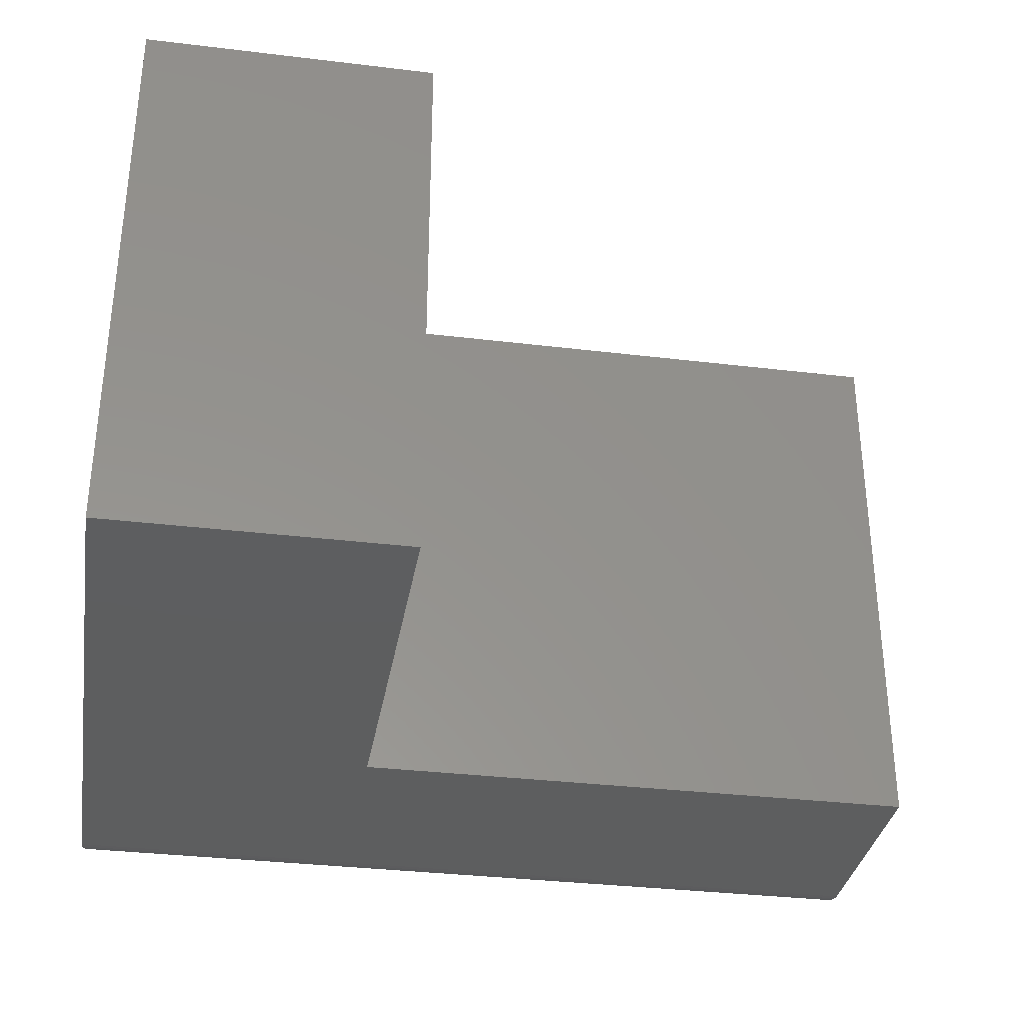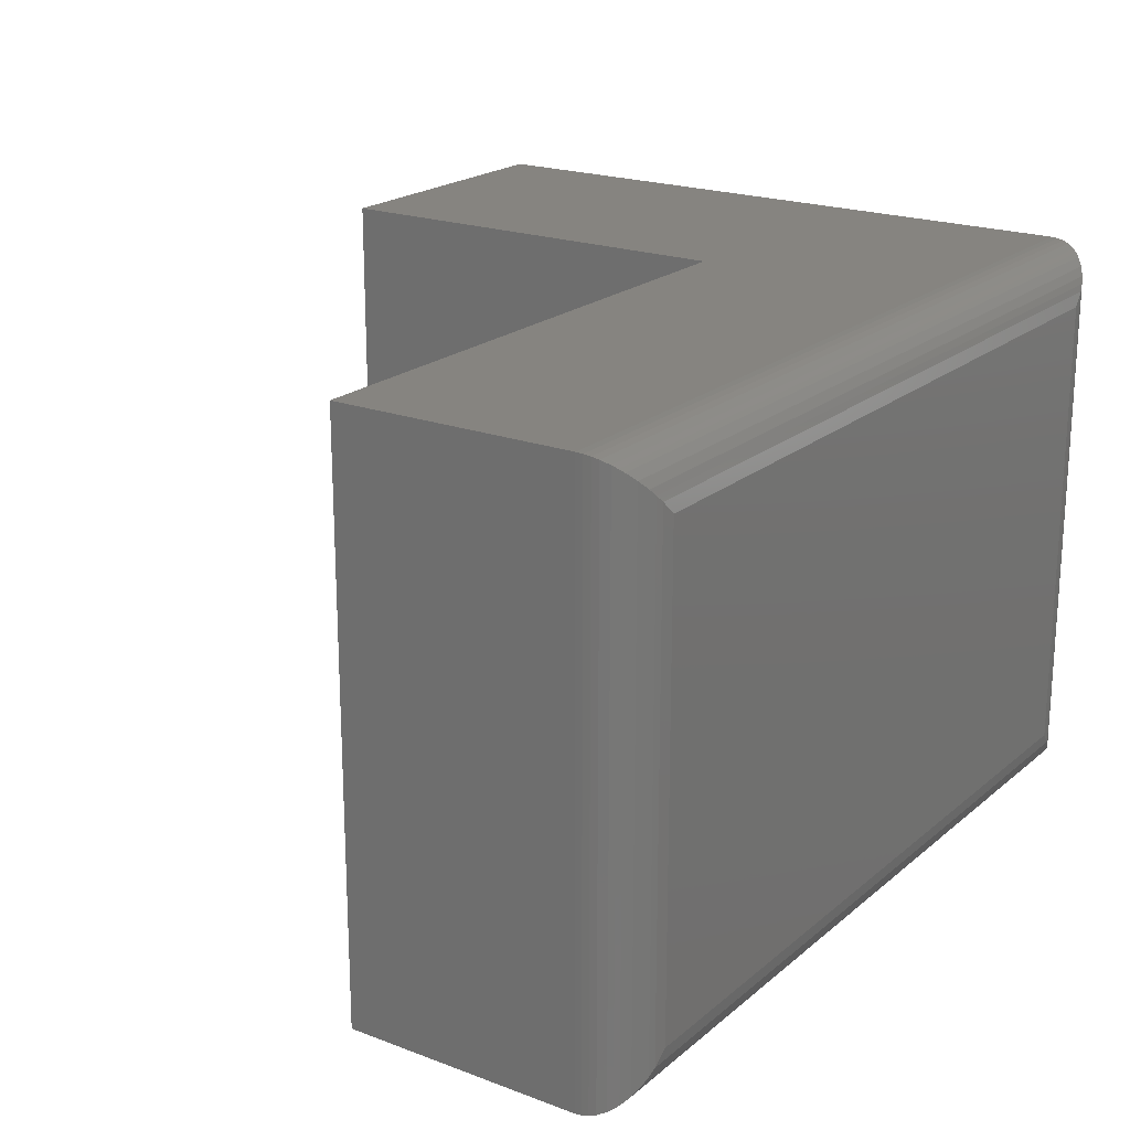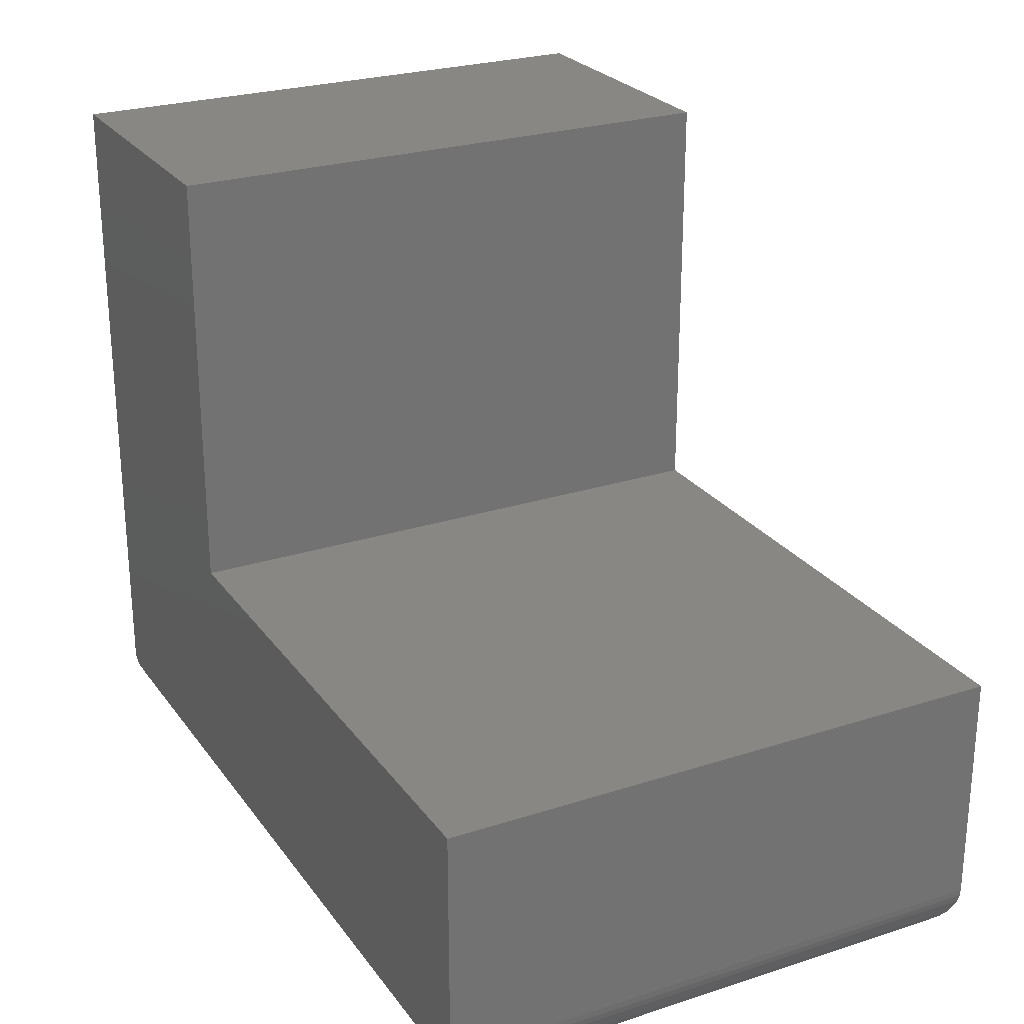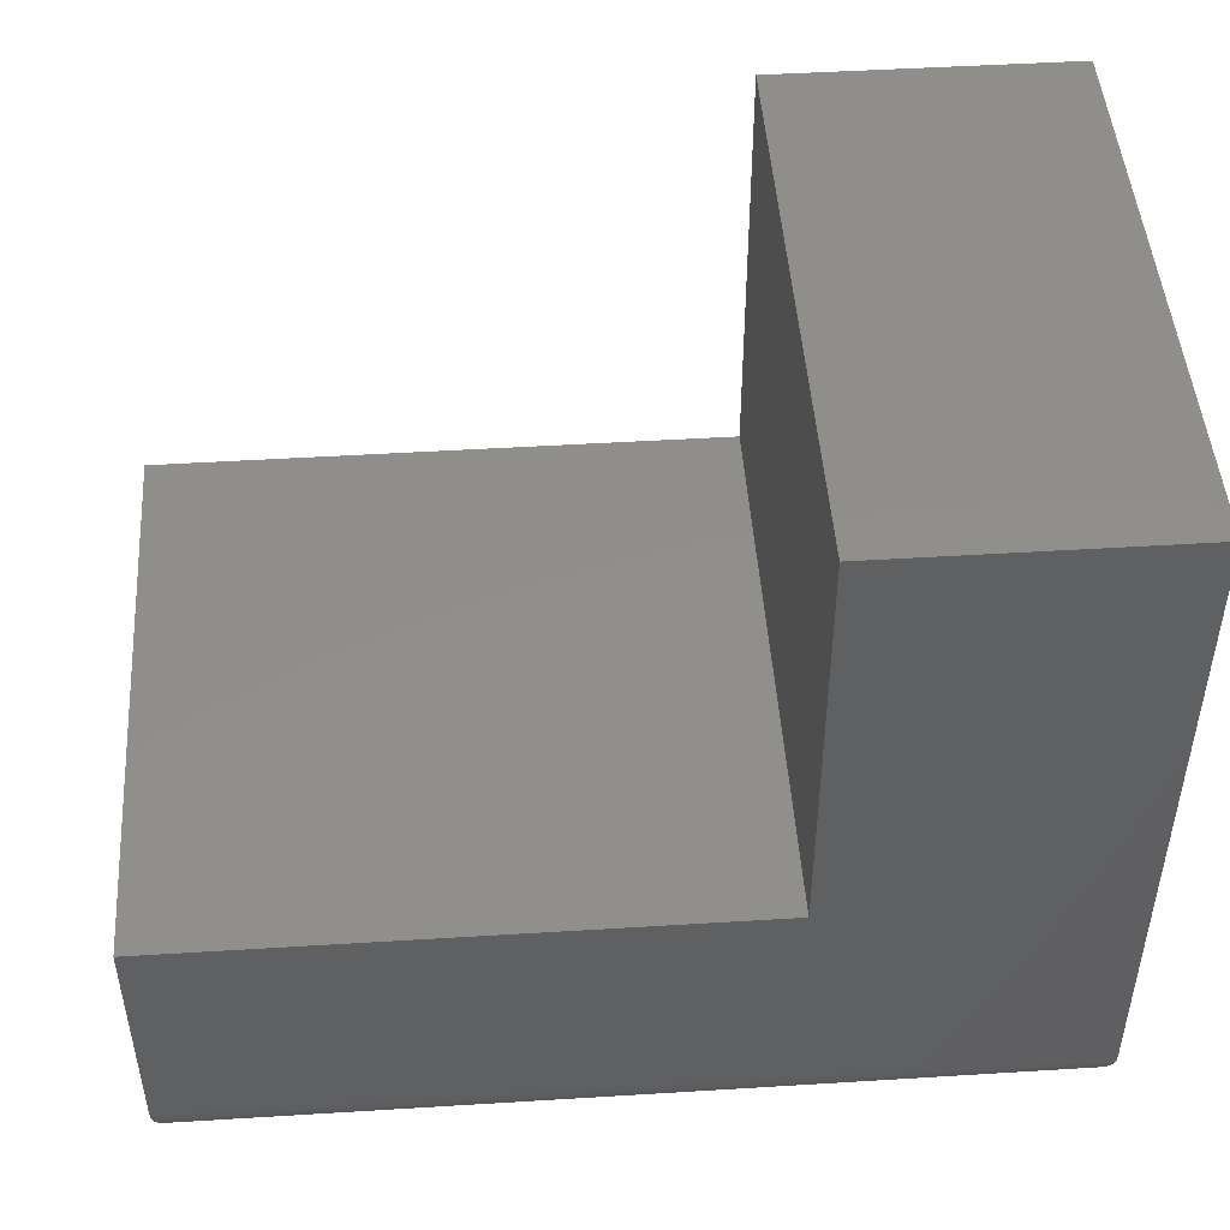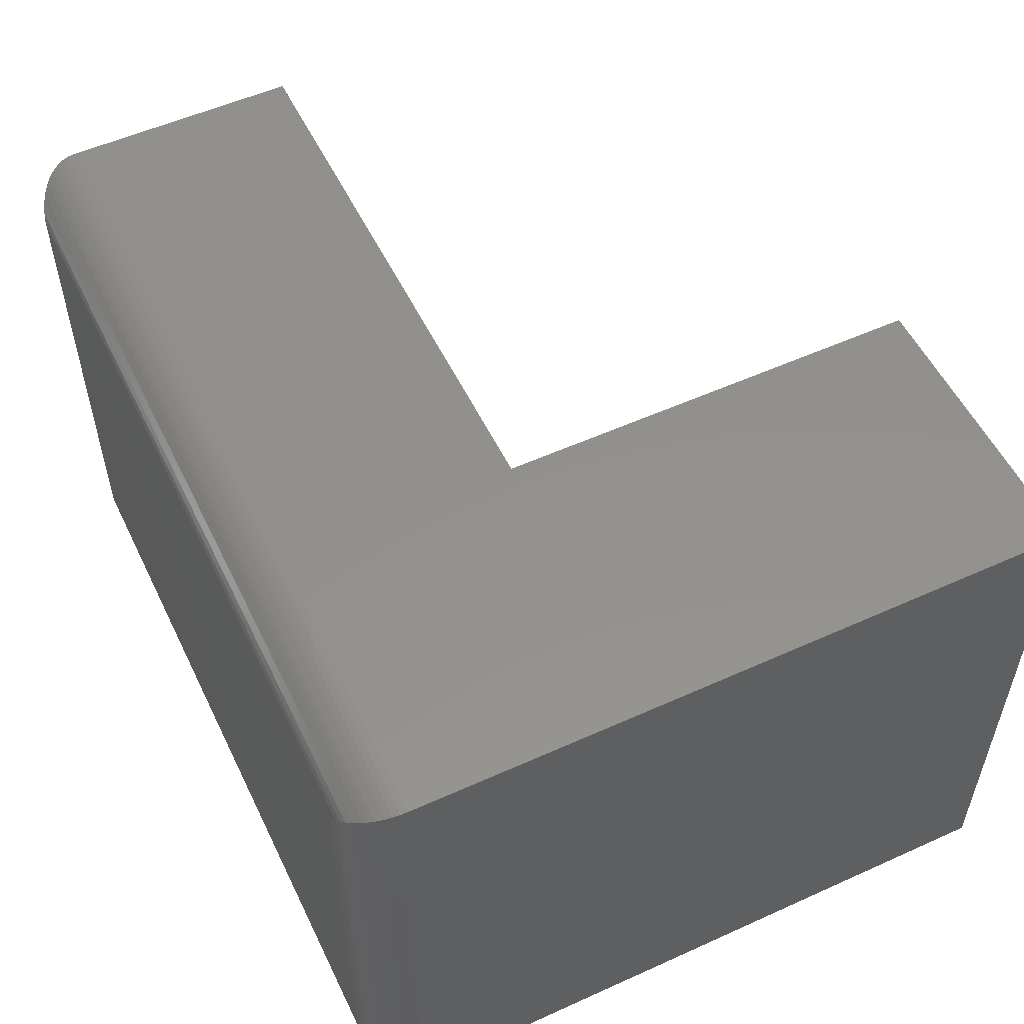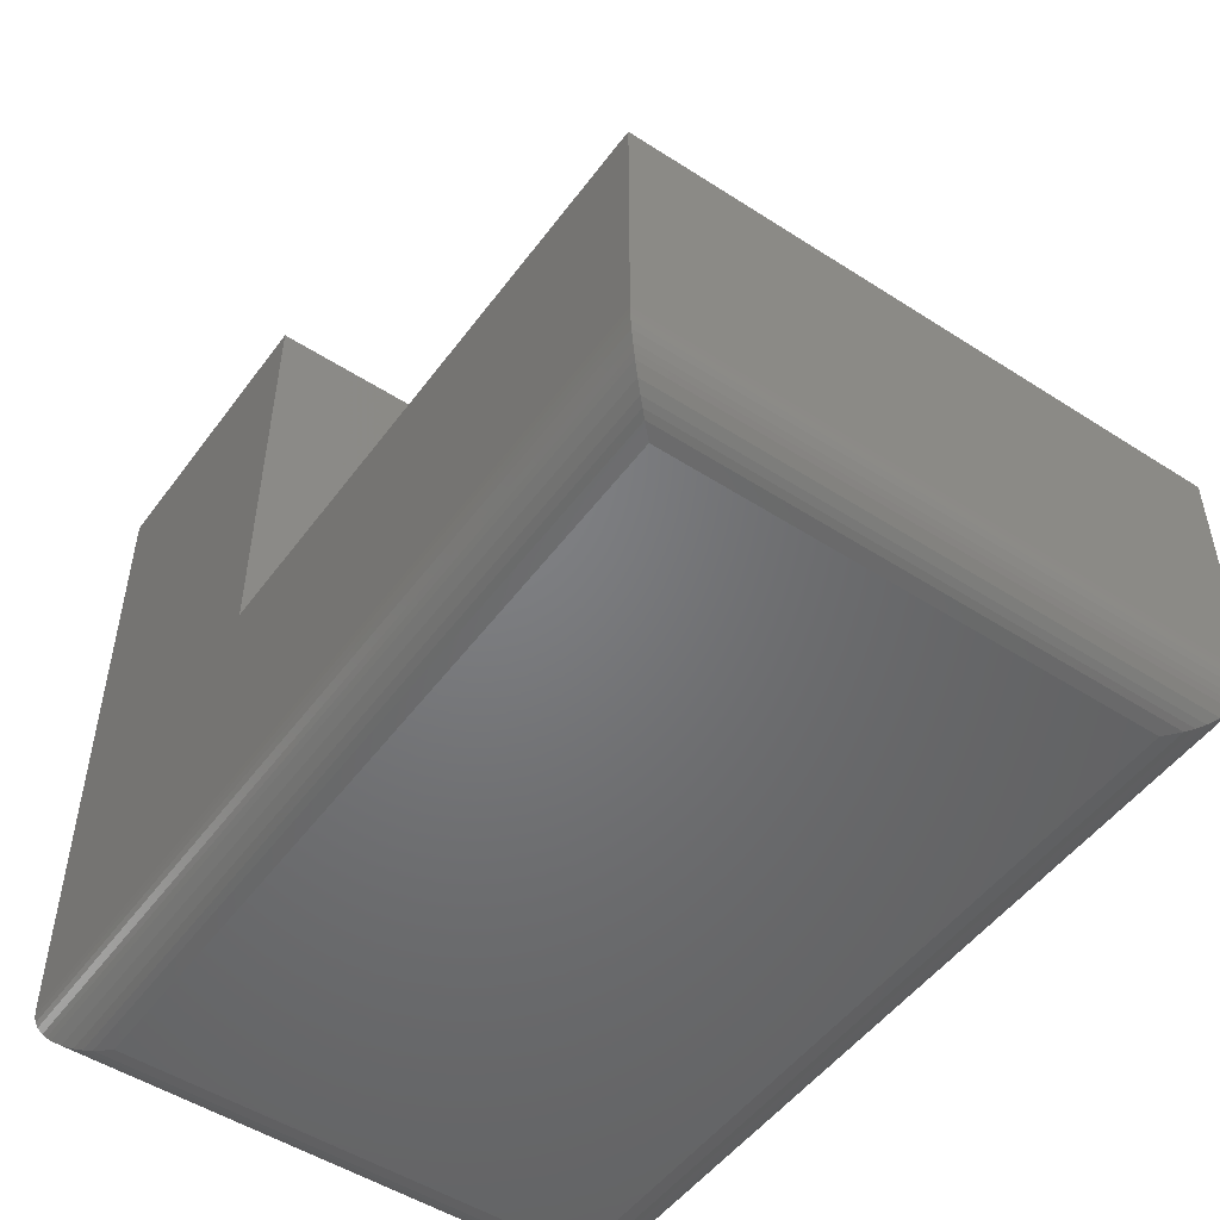
<metadata>
{"format":"stl","ext":"stl","renderer":"f3d","projection":"perspective","resolution":1024,"background":"white","views":[{"elev":-33.6,"azim":-9.4,"up":"+Y"},{"elev":20.5,"azim":124.4,"up":"+Y"},{"elev":25.4,"azim":62.5,"up":"+Z"},{"elev":47.5,"azim":176.0,"up":"+Z"},{"elev":54.3,"azim":-115.6,"up":"+Y"},{"elev":-50.5,"azim":54.8,"up":"+Z"}]}
</metadata>
<code>
# stl→obj: 56 verts, 108 faces
v 0.2526 -0.5 0.6237
v 3.819e-17 -0.5 0.6237
v 0.2526 -0.5 0.2526
v 2.87e-18 -0.5 0.04688
v 0.75 -0.5 0.2526
v 0.75 -0.5 0.04688
v 0.2526 0 0.6237
v 0.2526 0 0.2526
v 3.819e-17 0 0.6237
v 2.87e-18 0 0.04688
v 0.75 0 0.2526
v 0.75 1.388e-17 0.04688
v 0.04688 -0.4531 -2.87e-18
v 0.04688 -0.04688 -2.87e-18
v 0.7031 -0.4531 -4.305e-17
v 0.7031 -0.04688 -4.305e-17
v 0.03561 -0.03561 0.001375
v 0.7144 -0.03561 0.001375
v 0.0003595 -0.0003595 0.04108
v 0.7486 -0.001402 0.03549
v 0.001402 -0.001402 0.03549
v 0.7469 -0.003121 0.03006
v 0.003121 -0.003121 0.03006
v 0.7436 -0.006413 0.02321
v 0.006413 -0.006413 0.02321
v 0.7411 -0.00894 0.01934
v 0.00894 -0.00894 0.01934
v 0.7383 -0.01174 0.01585
v 0.01174 -0.01174 0.01585
v 0.732 -0.01796 0.009979
v 0.01796 -0.01796 0.009979
v 0.7252 -0.02477 0.005538
v 0.02477 -0.02477 0.005538
v 0.7199 -0.03013 0.003095
v 0.03013 -0.03013 0.003095
v 0.7496 -0.0003595 0.04108
v 0.03561 -0.4644 0.001375
v 0.03013 -0.4699 0.003095
v 0.02477 -0.4752 0.005538
v 0.01796 -0.482 0.009979
v 0.01174 -0.4883 0.01585
v 0.00894 -0.4911 0.01934
v 0.006413 -0.4936 0.02321
v 0.003121 -0.4969 0.03006
v 0.001402 -0.4986 0.03549
v 0.0003595 -0.4996 0.04108
v 0.7144 -0.4644 0.001375
v 0.7199 -0.4699 0.003095
v 0.7252 -0.4752 0.005538
v 0.732 -0.482 0.009979
v 0.7383 -0.4883 0.01585
v 0.7411 -0.4911 0.01934
v 0.7436 -0.4936 0.02321
v 0.7469 -0.4969 0.03006
v 0.7486 -0.4986 0.03549
v 0.7496 -0.4996 0.04108
f 1 2 3
f 3 2 4
f 3 4 5
f 5 4 6
f 7 8 9
f 9 8 10
f 8 11 10
f 10 11 12
f 2 9 4
f 4 9 10
f 12 11 6
f 6 11 5
f 13 14 15
f 15 14 16
f 16 17 18
f 16 14 17
f 19 20 21
f 21 20 22
f 21 22 23
f 23 22 24
f 23 24 25
f 25 24 26
f 25 26 27
f 27 26 28
f 27 28 29
f 29 28 30
f 29 30 31
f 31 30 32
f 31 32 33
f 33 32 34
f 33 34 35
f 35 34 18
f 35 18 17
f 10 12 19
f 19 12 36
f 19 36 20
f 14 37 17
f 14 13 37
f 17 37 38
f 17 38 35
f 35 38 39
f 35 39 33
f 33 39 40
f 33 40 31
f 31 40 41
f 31 41 29
f 29 41 42
f 29 42 27
f 27 42 43
f 27 43 25
f 25 43 44
f 25 44 23
f 23 44 45
f 23 45 21
f 21 45 46
f 4 10 46
f 46 10 19
f 46 19 21
f 13 47 37
f 13 15 47
f 37 47 48
f 37 48 38
f 38 48 49
f 38 49 39
f 39 49 50
f 39 50 40
f 40 50 51
f 40 51 41
f 41 51 52
f 41 52 42
f 42 52 53
f 42 53 43
f 43 53 54
f 43 54 44
f 44 54 55
f 44 55 45
f 45 55 56
f 6 4 56
f 56 4 46
f 56 46 45
f 15 18 47
f 15 16 18
f 36 55 20
f 20 55 54
f 20 54 22
f 22 54 53
f 22 53 24
f 24 53 52
f 24 52 26
f 26 52 51
f 26 51 28
f 28 51 50
f 28 50 30
f 30 50 49
f 30 49 32
f 32 49 48
f 32 48 34
f 34 48 47
f 34 47 18
f 12 6 36
f 36 6 56
f 36 56 55
f 7 9 1
f 1 9 2
f 8 7 3
f 3 7 1
f 11 8 5
f 5 8 3

</code>
